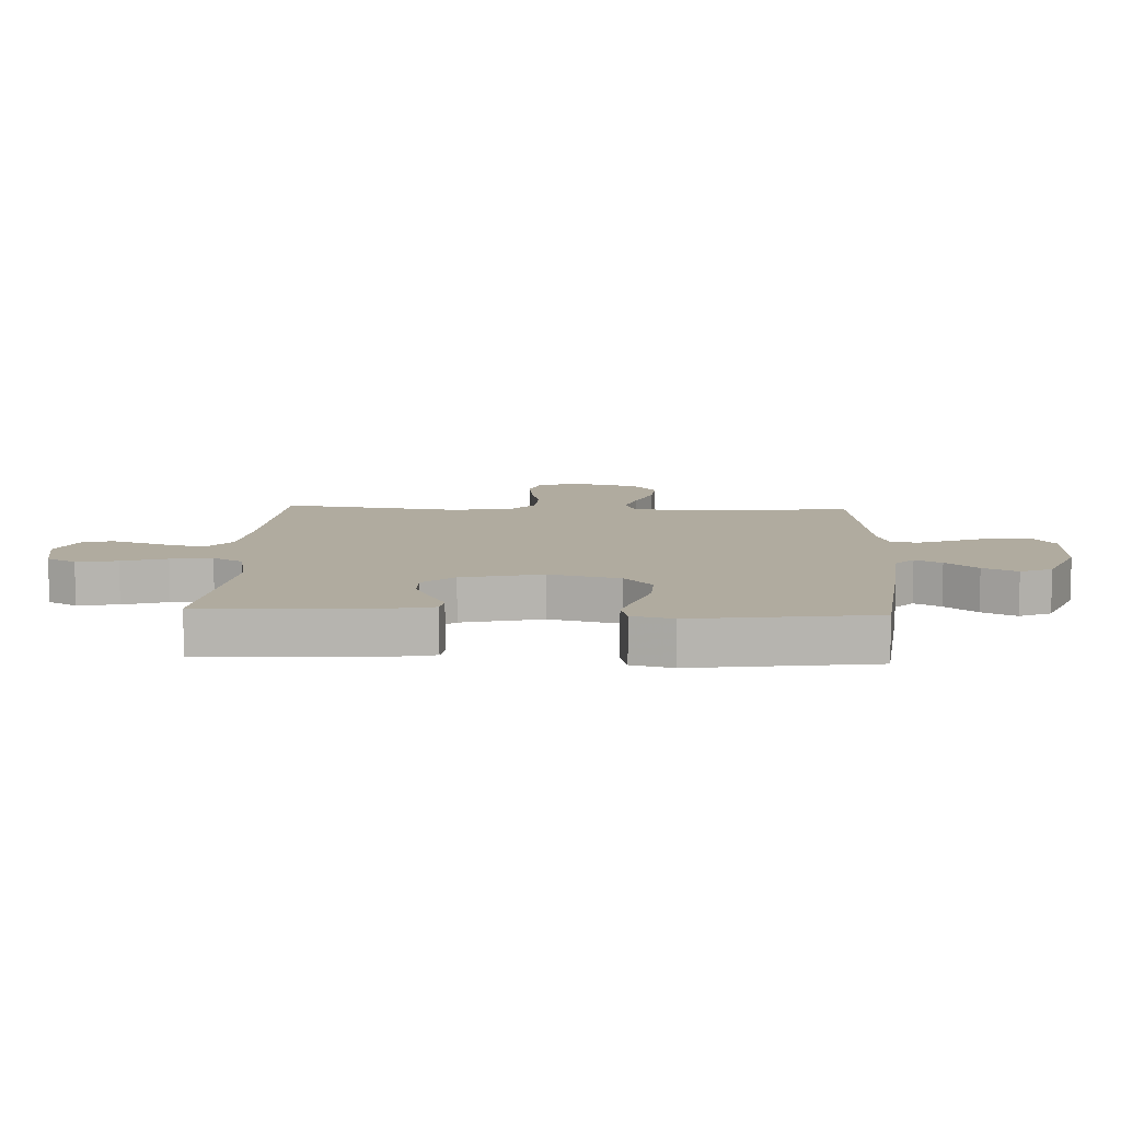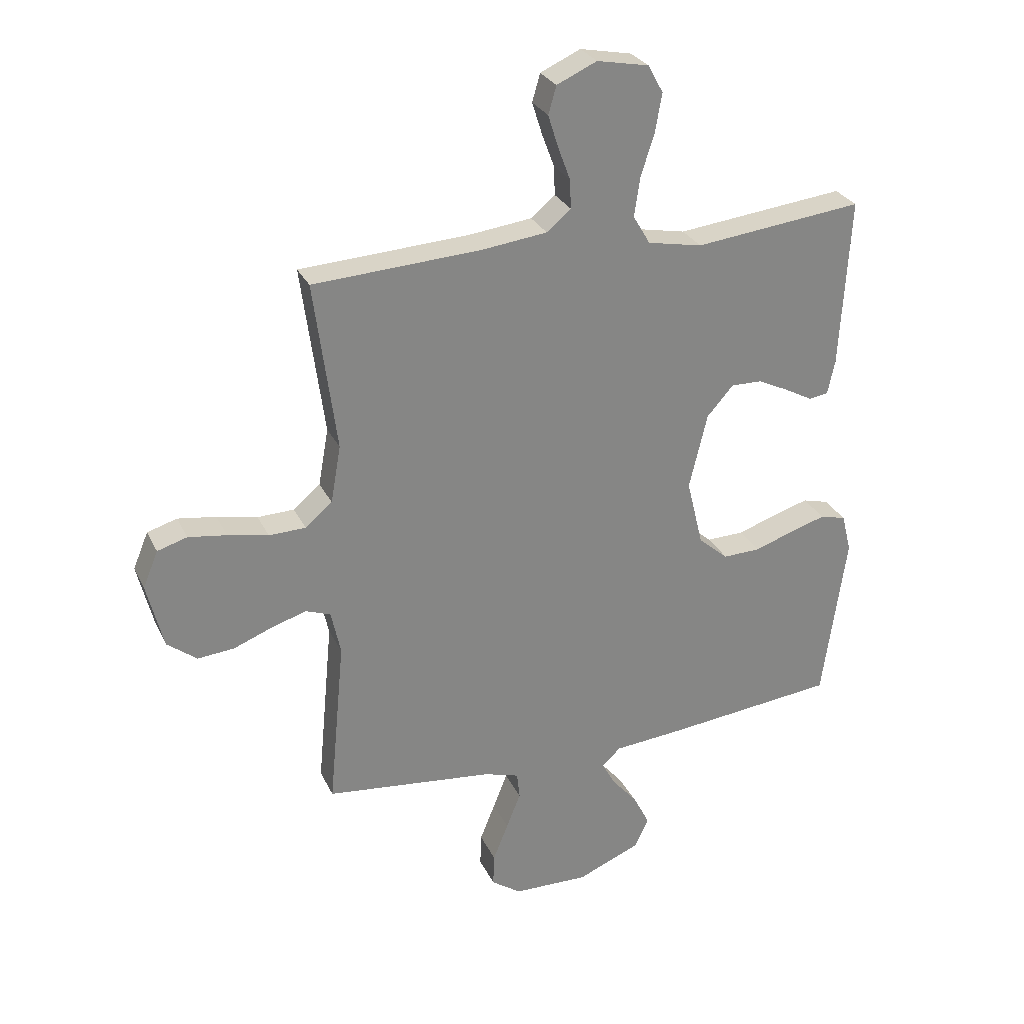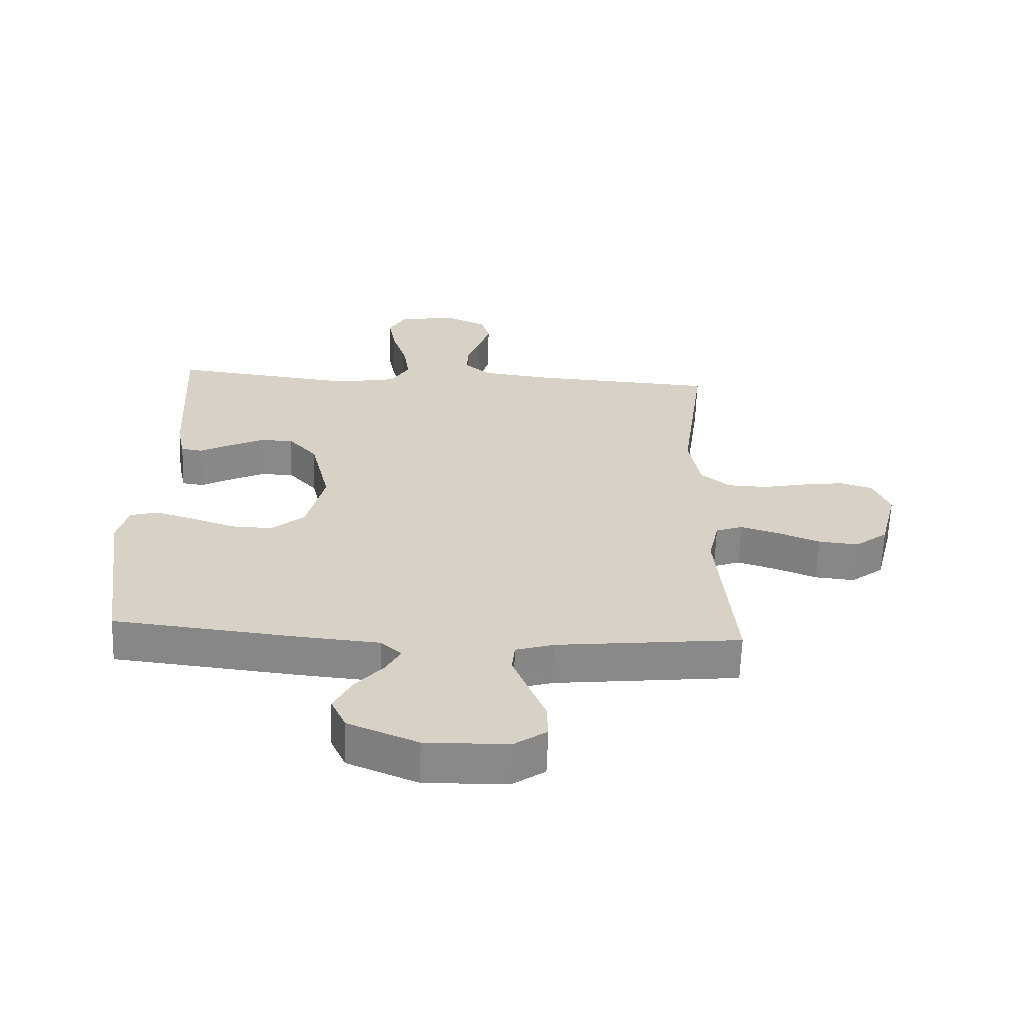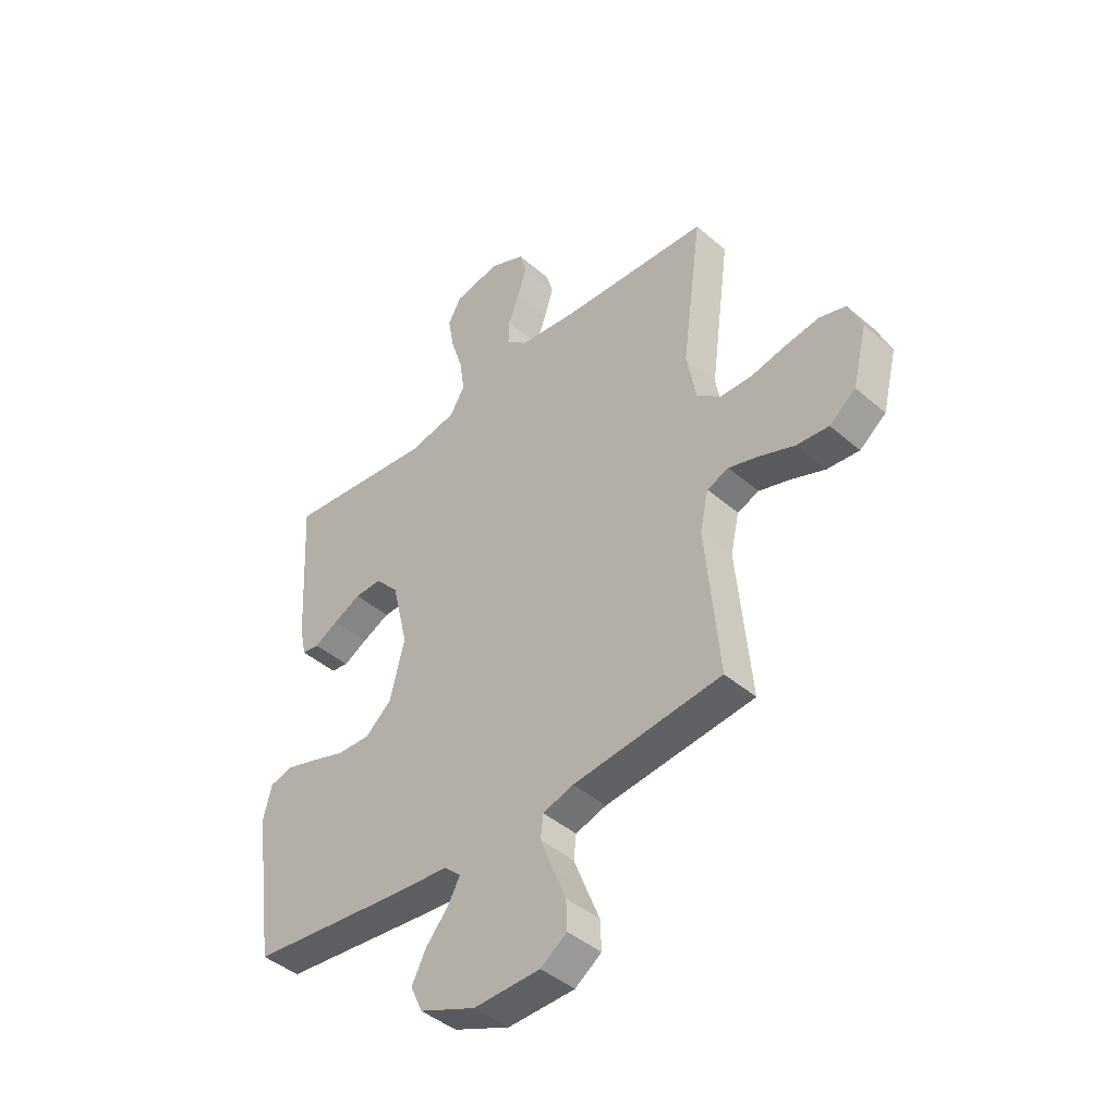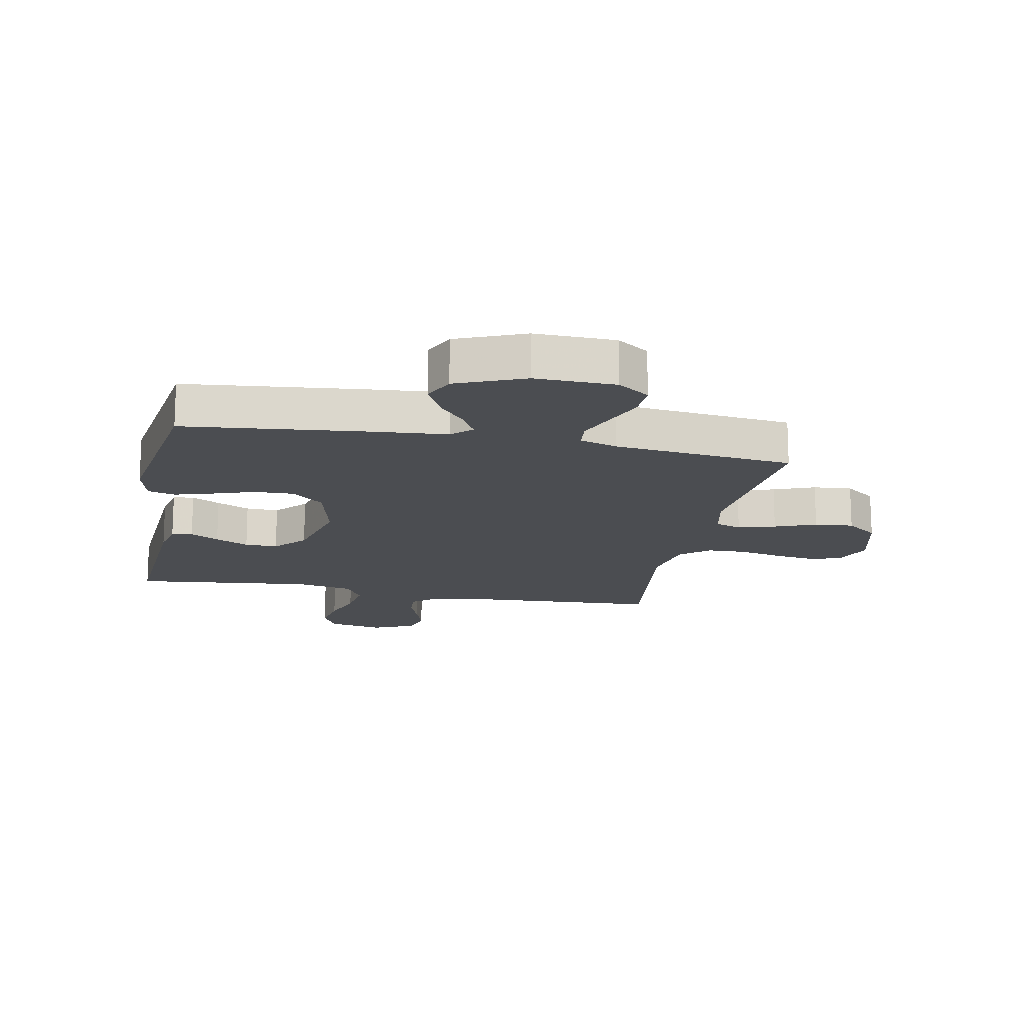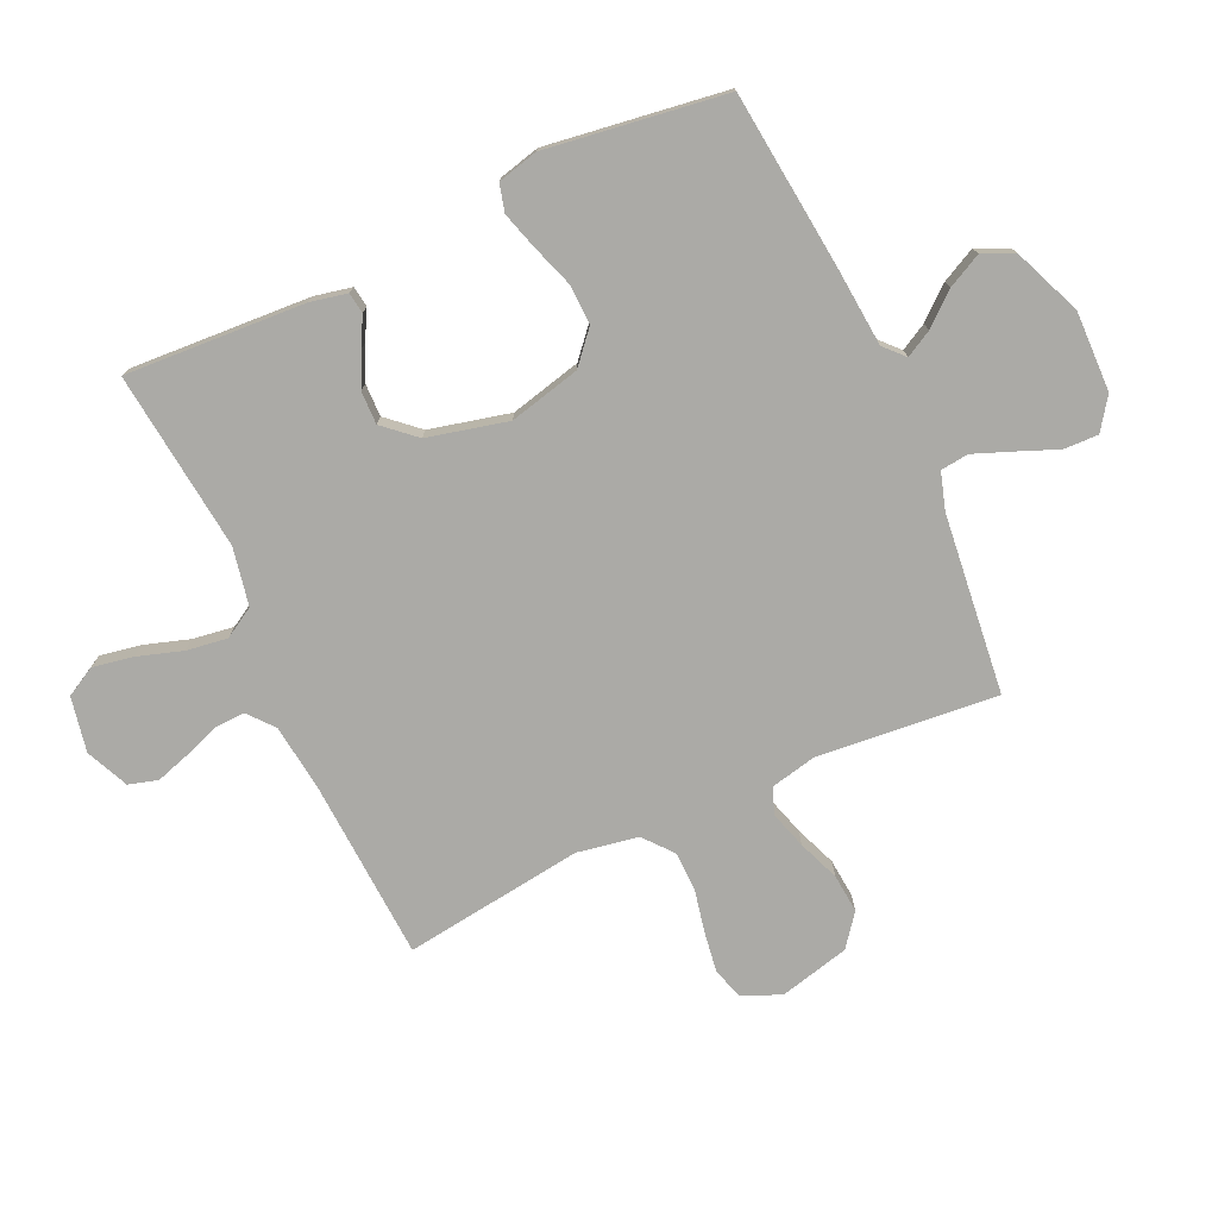
<metadata>
{"format":"obj","ext":"obj","renderer":"f3d","projection":"perspective","resolution":1024,"background":"white","views":[{"elev":9.7,"azim":92.7,"up":"+Y"},{"elev":28.3,"azim":-21.5,"up":"+Z"},{"elev":-63.1,"azim":178.0,"up":"+Z"},{"elev":-43.4,"azim":-135.4,"up":"+Z"},{"elev":-16.0,"azim":168.8,"up":"+Y"},{"elev":-75.8,"azim":114.6,"up":"+Y"}]}
</metadata>
<code>
v 0.5 0.07 0.5
v 0.483 0.07 0.2
v 0.47 0.07 0.138
v 0.435 0.07 0.133
v 0.387 0.07 0.159
v 0.331 0.07 0.186
v 0.276 0.07 0.187
v 0.229 0.07 0.134
v 0.197 0.07 0
v 0.226 0.07 -0.119
v 0.279 0.07 -0.165
v 0.346 0.07 -0.163
v 0.416 0.07 -0.139
v 0.479 0.07 -0.12
v 0.525 0.07 -0.132
v 0.542 0.07 -0.2
v 0.5 0.07 -0.5
v 0.2 0.07 -0.532
v 0.072 0.07 -0.543
v 0.039 0.07 -0.574
v 0.063 0.07 -0.618
v 0.108 0.07 -0.671
v 0.137 0.07 -0.728
v 0.113 0.07 -0.781
v 0 0.07 -0.828
v -0.134 0.07 -0.825
v -0.187 0.07 -0.788
v -0.185 0.07 -0.73
v -0.158 0.07 -0.663
v -0.133 0.07 -0.599
v -0.138 0.07 -0.552
v -0.2 0.07 -0.533
v -0.5 0.07 -0.5
v -0.472 0.07 -0.2
v -0.489 0.07 -0.122
v -0.533 0.07 -0.106
v -0.595 0.07 -0.125
v -0.664 0.07 -0.152
v -0.729 0.07 -0.158
v -0.782 0.07 -0.117
v -0.811 0.07 0
v -0.784 0.07 0.065
v -0.731 0.07 0.081
v -0.663 0.07 0.071
v -0.591 0.07 0.056
v -0.526 0.07 0.058
v -0.478 0.07 0.098
v -0.46 0.07 0.2
v -0.5 0.07 0.5
v -0.2 0.07 0.517
v -0.086 0.07 0.531
v -0.043 0.07 0.567
v -0.045 0.07 0.618
v -0.067 0.07 0.677
v -0.085 0.07 0.734
v -0.071 0.07 0.783
v 0 0.07 0.815
v 0.092 0.07 0.797
v 0.119 0.07 0.748
v 0.107 0.07 0.68
v 0.083 0.07 0.605
v 0.073 0.07 0.536
v 0.103 0.07 0.485
v 0.2 0.07 0.466
v 0.5 0 0.5
v 0.483 0 0.2
v 0.47 0 0.138
v 0.435 0 0.133
v 0.387 0 0.159
v 0.331 0 0.186
v 0.276 0 0.187
v 0.229 0 0.134
v 0.197 0 0
v 0.226 0 -0.119
v 0.279 0 -0.165
v 0.346 0 -0.163
v 0.416 0 -0.139
v 0.479 0 -0.12
v 0.525 0 -0.132
v 0.542 0 -0.2
v 0.5 0 -0.5
v 0.2 0 -0.532
v 0.072 0 -0.543
v 0.039 0 -0.574
v 0.063 0 -0.618
v 0.108 0 -0.671
v 0.137 0 -0.728
v 0.113 0 -0.781
v 0 0 -0.828
v -0.134 0 -0.825
v -0.187 0 -0.788
v -0.185 0 -0.73
v -0.158 0 -0.663
v -0.133 0 -0.599
v -0.138 0 -0.552
v -0.2 0 -0.533
v -0.5 0 -0.5
v -0.472 0 -0.2
v -0.489 0 -0.122
v -0.533 0 -0.106
v -0.595 0 -0.125
v -0.664 0 -0.152
v -0.729 0 -0.158
v -0.782 0 -0.117
v -0.811 0 0
v -0.784 0 0.065
v -0.731 0 0.081
v -0.663 0 0.071
v -0.591 0 0.056
v -0.526 0 0.058
v -0.478 0 0.098
v -0.46 0 0.2
v -0.5 0 0.5
v -0.2 0 0.517
v -0.086 0 0.531
v -0.043 0 0.567
v -0.045 0 0.618
v -0.067 0 0.677
v -0.085 0 0.734
v -0.071 0 0.783
v 0 0 0.815
v 0.092 0 0.797
v 0.119 0 0.748
v 0.107 0 0.68
v 0.083 0 0.605
v 0.073 0 0.536
v 0.103 0 0.485
v 0.2 0 0.466
f 59 60 61
f 58 59 61
f 57 58 61
f 56 57 61
f 55 56 61
f 54 55 61
f 53 54 61
f 52 53 61 62
f 51 52 62 63
f 48 49 50
f 50 51 63
f 48 50 63
f 47 48 63
f 43 44 45
f 42 43 45
f 41 42 45
f 40 41 45
f 39 40 45
f 38 39 45
f 37 38 45
f 36 37 45 46
f 47 63 64
f 46 47 64
f 36 46 64
f 35 36 64
f 27 28 29
f 26 27 29
f 25 26 29
f 24 25 29
f 23 24 29
f 22 23 29
f 21 22 29
f 20 21 29 30
f 19 20 30 31
f 19 31 32
f 18 19 32
f 17 18 32
f 16 17 32
f 15 16 32
f 14 15 32
f 13 14 32
f 12 13 32
f 3 4 5
f 2 3 5
f 1 2 5
f 64 1 5
f 64 5 6
f 34 35 64
f 32 33 34
f 12 32 34
f 11 12 34
f 10 11 34
f 9 10 34
f 8 9 34 64
f 7 8 64
f 6 7 64
f 125 124 123
f 125 123 122
f 125 122 121
f 125 121 120
f 125 120 119
f 125 119 118
f 125 118 117
f 126 125 117 116
f 127 126 116 115
f 114 113 112
f 127 115 114
f 127 114 112
f 127 112 111
f 109 108 107
f 109 107 106
f 109 106 105
f 109 105 104
f 109 104 103
f 109 103 102
f 109 102 101
f 110 109 101 100
f 128 127 111
f 128 111 110
f 128 110 100
f 128 100 99
f 93 92 91
f 93 91 90
f 93 90 89
f 93 89 88
f 93 88 87
f 93 87 86
f 93 86 85
f 94 93 85 84
f 95 94 84 83
f 96 95 83
f 96 83 82
f 96 82 81
f 96 81 80
f 96 80 79
f 96 79 78
f 96 78 77
f 96 77 76
f 69 68 67
f 69 67 66
f 69 66 65
f 69 65 128
f 70 69 128
f 128 99 98
f 98 97 96
f 98 96 76
f 98 76 75
f 98 75 74
f 98 74 73
f 128 98 73 72
f 128 72 71
f 128 71 70
f 1 65 66 2
f 2 66 67 3
f 3 67 68 4
f 4 68 69 5
f 5 69 70 6
f 6 70 71 7
f 7 71 72 8
f 8 72 73 9
f 9 73 74 10
f 10 74 75 11
f 11 75 76 12
f 12 76 77 13
f 13 77 78 14
f 14 78 79 15
f 15 79 80 16
f 16 80 81 17
f 17 81 82 18
f 18 82 83 19
f 19 83 84 20
f 20 84 85 21
f 21 85 86 22
f 22 86 87 23
f 23 87 88 24
f 24 88 89 25
f 25 89 90 26
f 26 90 91 27
f 27 91 92 28
f 28 92 93 29
f 29 93 94 30
f 30 94 95 31
f 31 95 96 32
f 32 96 97 33
f 33 97 98 34
f 34 98 99 35
f 35 99 100 36
f 36 100 101 37
f 37 101 102 38
f 38 102 103 39
f 39 103 104 40
f 40 104 105 41
f 41 105 106 42
f 42 106 107 43
f 43 107 108 44
f 44 108 109 45
f 45 109 110 46
f 46 110 111 47
f 47 111 112 48
f 48 112 113 49
f 49 113 114 50
f 50 114 115 51
f 51 115 116 52
f 52 116 117 53
f 53 117 118 54
f 54 118 119 55
f 55 119 120 56
f 56 120 121 57
f 57 121 122 58
f 58 122 123 59
f 59 123 124 60
f 60 124 125 61
f 61 125 126 62
f 62 126 127 63
f 63 127 128 64
f 64 128 65 1

</code>
